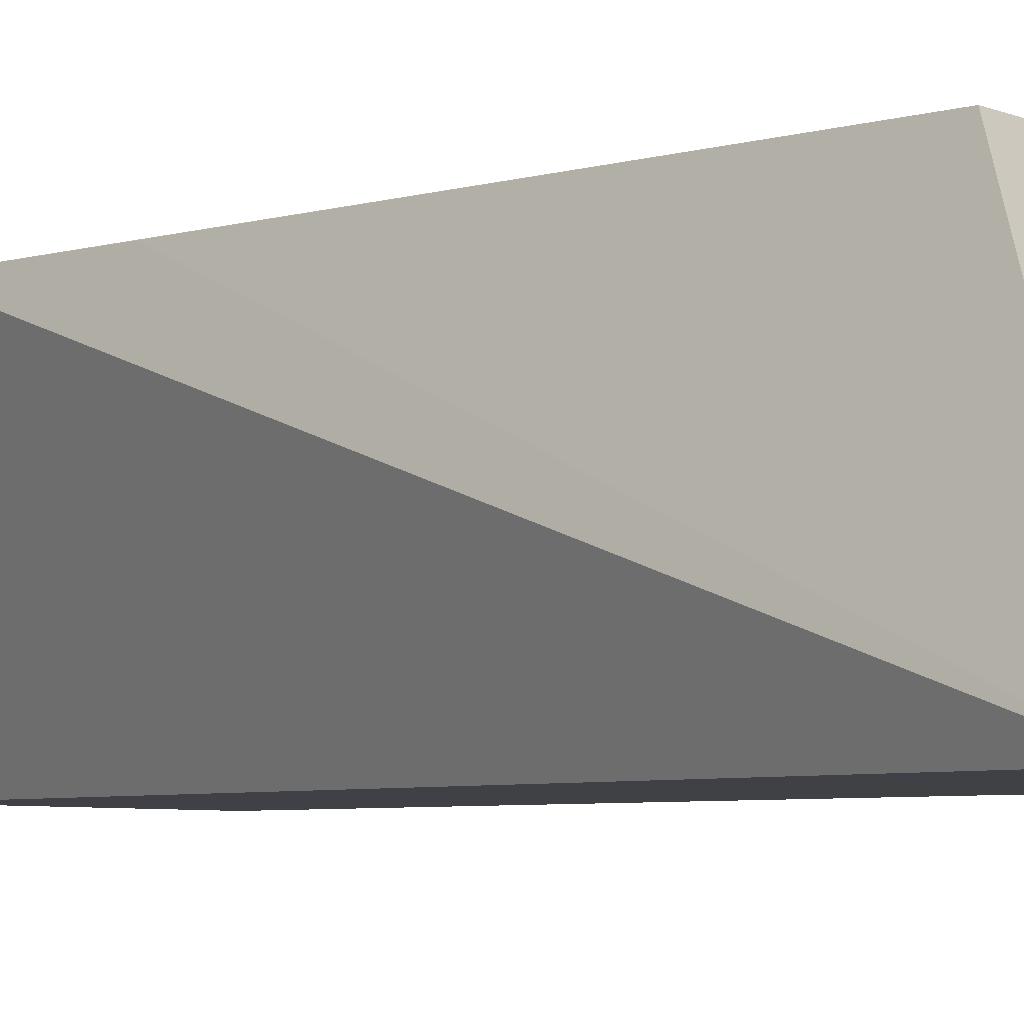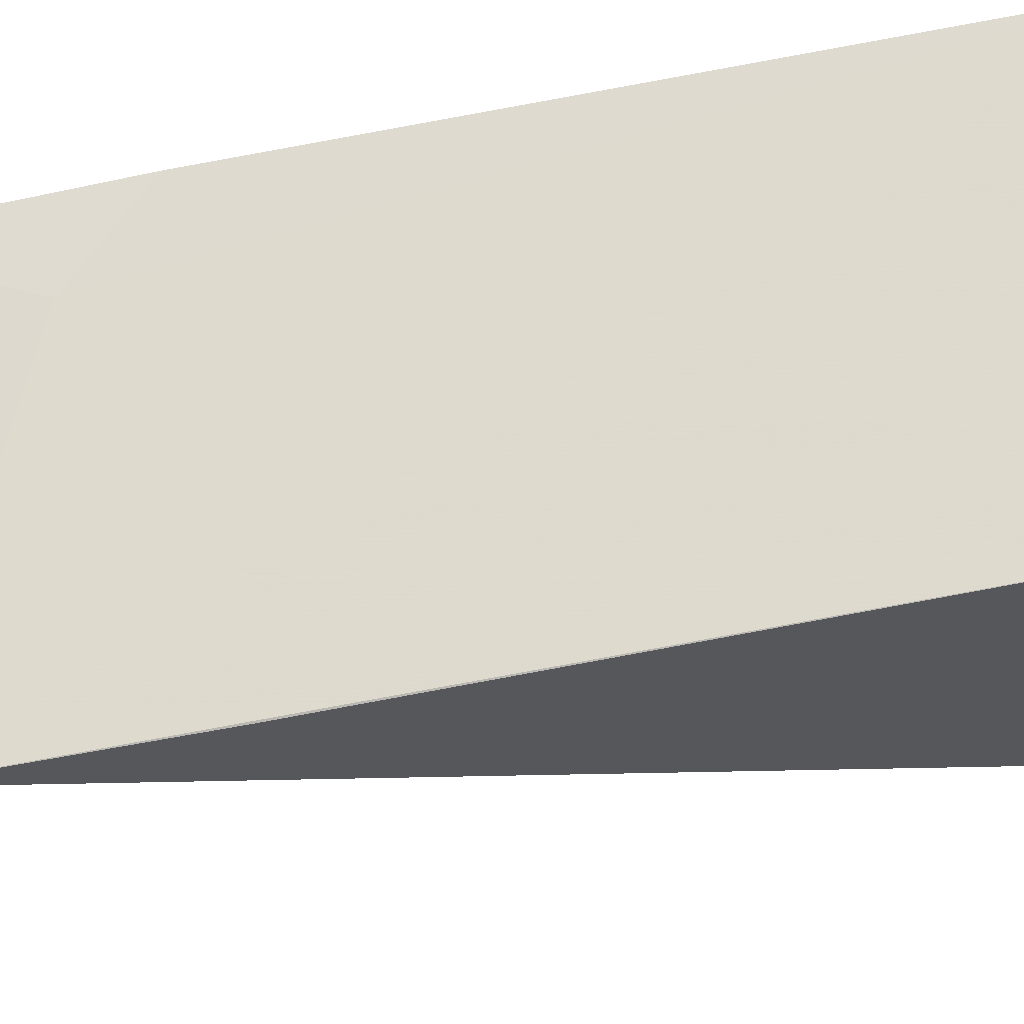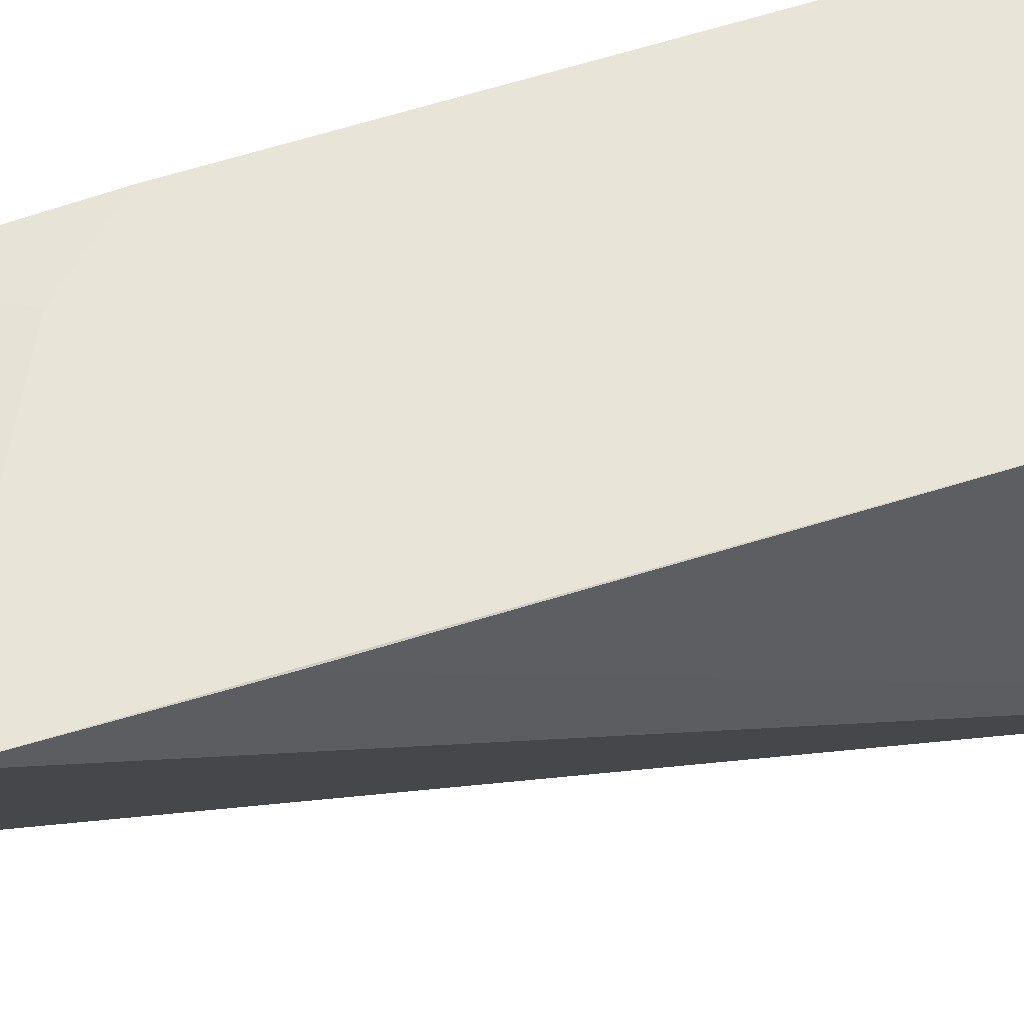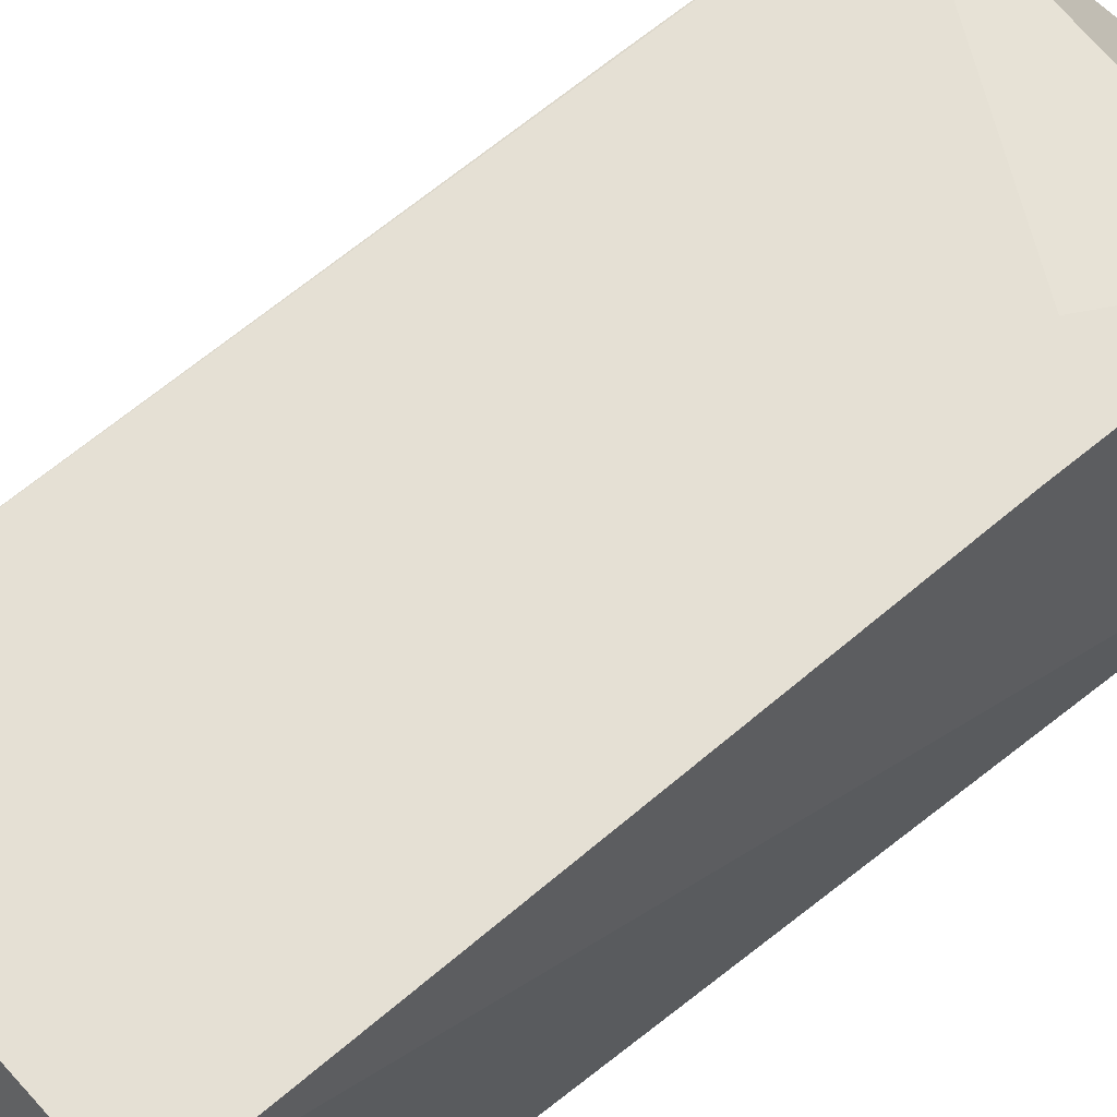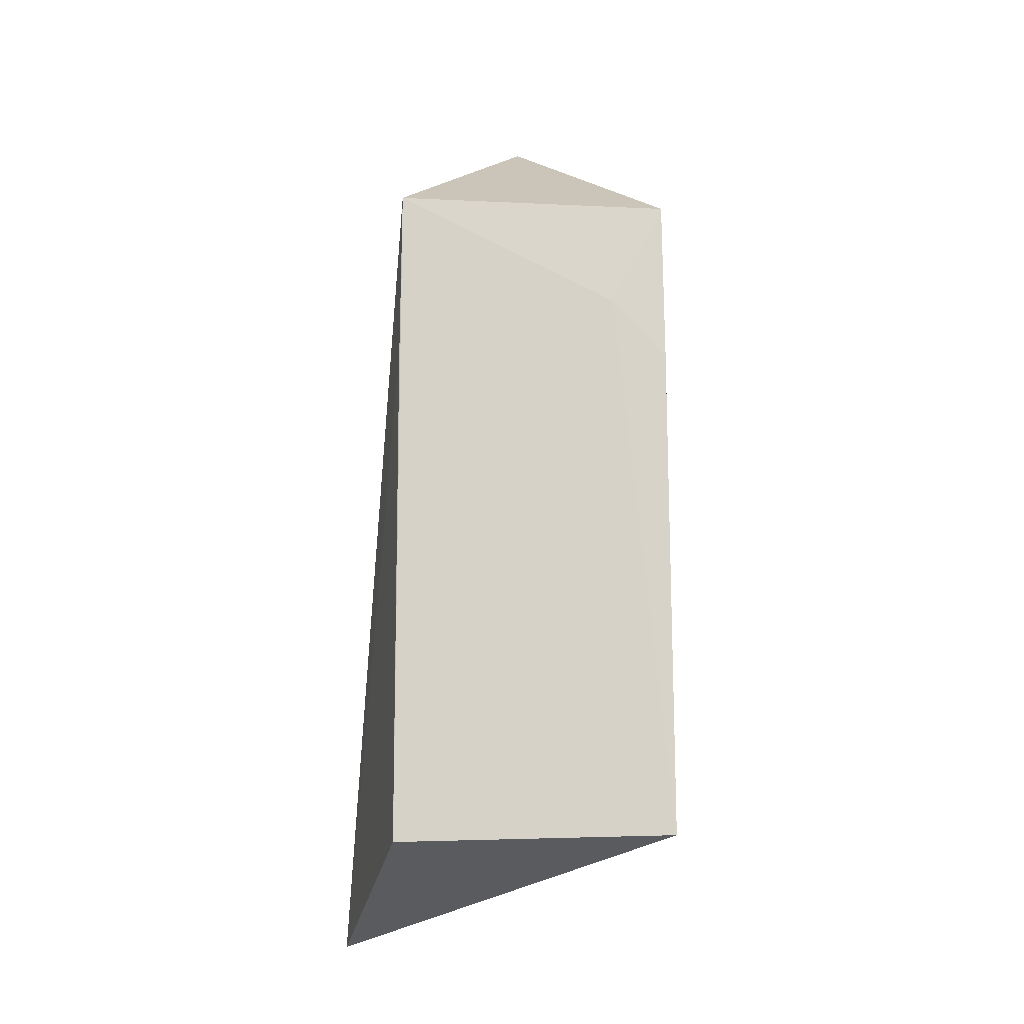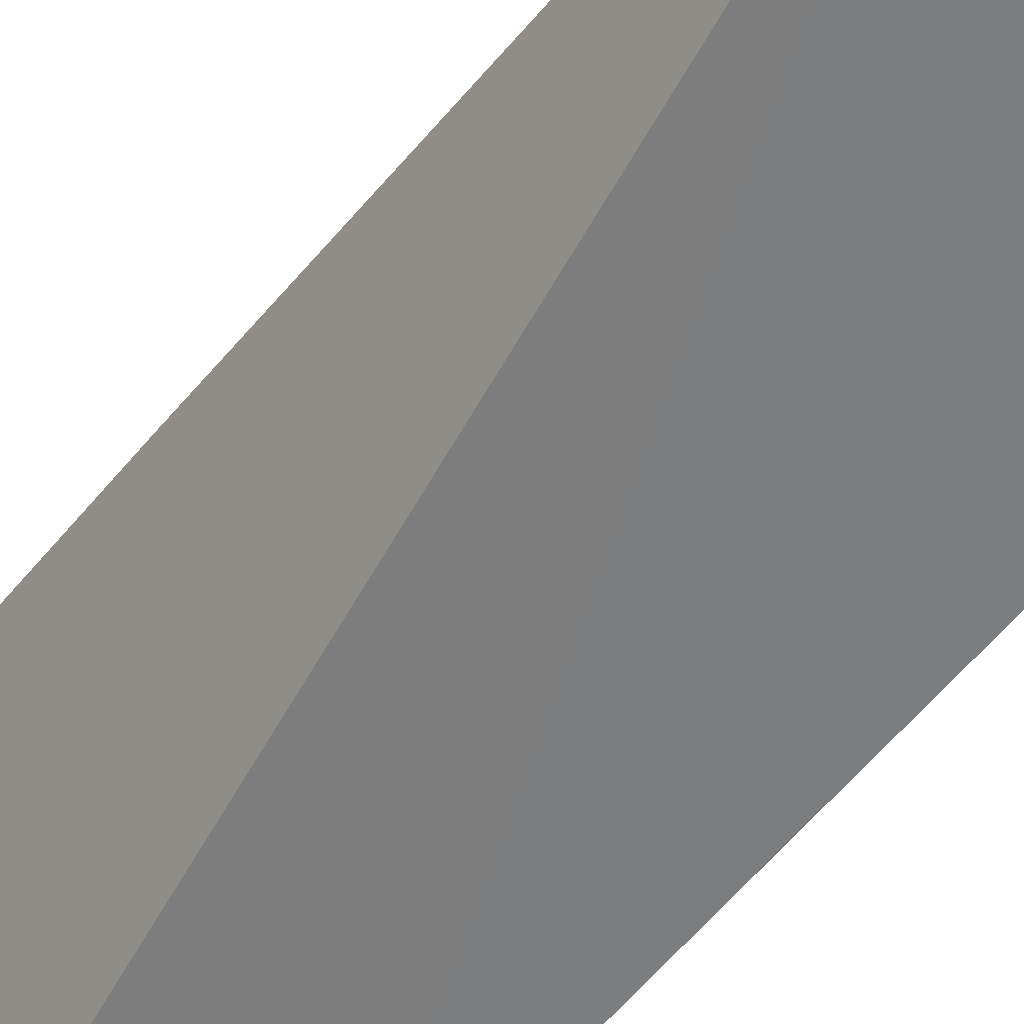
<metadata>
{"format":"obj","ext":"obj","renderer":"f3d","projection":"perspective","resolution":1024,"background":"white","views":[{"elev":-5.5,"azim":-50.1,"up":"+Z"},{"elev":71.1,"azim":-100.7,"up":"+Z"},{"elev":60.1,"azim":-107.6,"up":"+Z"},{"elev":65.7,"azim":49.6,"up":"+Z"},{"elev":-11.2,"azim":-2.8,"up":"+Y"},{"elev":-59.0,"azim":-40.2,"up":"+Z"}]}
</metadata>
<code>
v -0.02029 -0.03589 0.02644
v -0.02015 -0.06374 0.02712
v -0.01924 -0.0338 0.01526
v -0.02619 -0.02899 0.0154
v -0.03199 -0.04292 0.02692
v -0.0343 -0.06872 0.01523
v -0.02026 -0.0429 0.0269
v -0.03192 -0.03575 0.02688
v -0.02021 -0.06388 0.01525
v -0.032 -0.06404 0.02712
v -0.02258 -0.0404 0.0269
f 1 3 4
f 6 4 3
f 7 2 3
f 7 3 1
f 8 1 4
f 8 6 5
f 8 4 6
f 9 6 3
f 9 3 2
f 9 2 6
f 10 6 2
f 10 5 6
f 10 8 5
f 10 2 8
f 11 7 1
f 11 1 8
f 11 8 2
f 11 2 7

</code>
